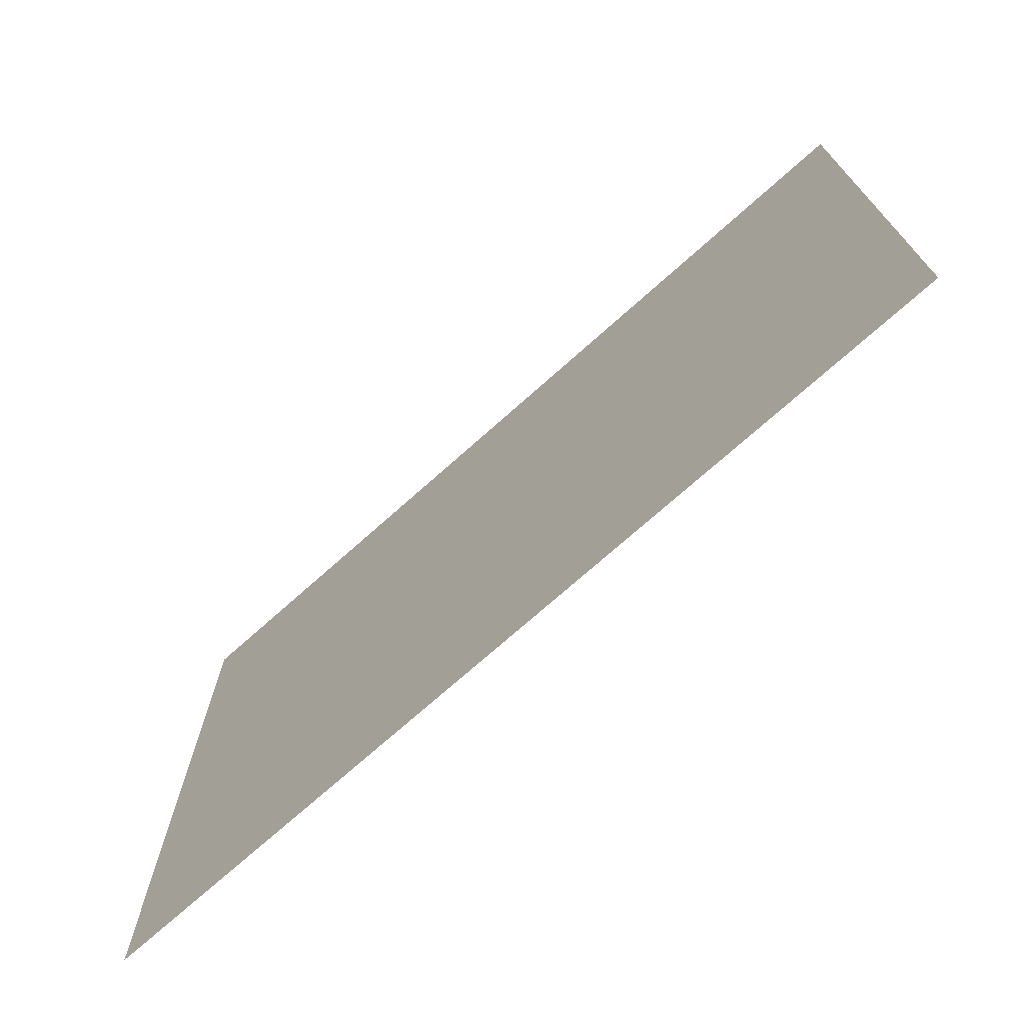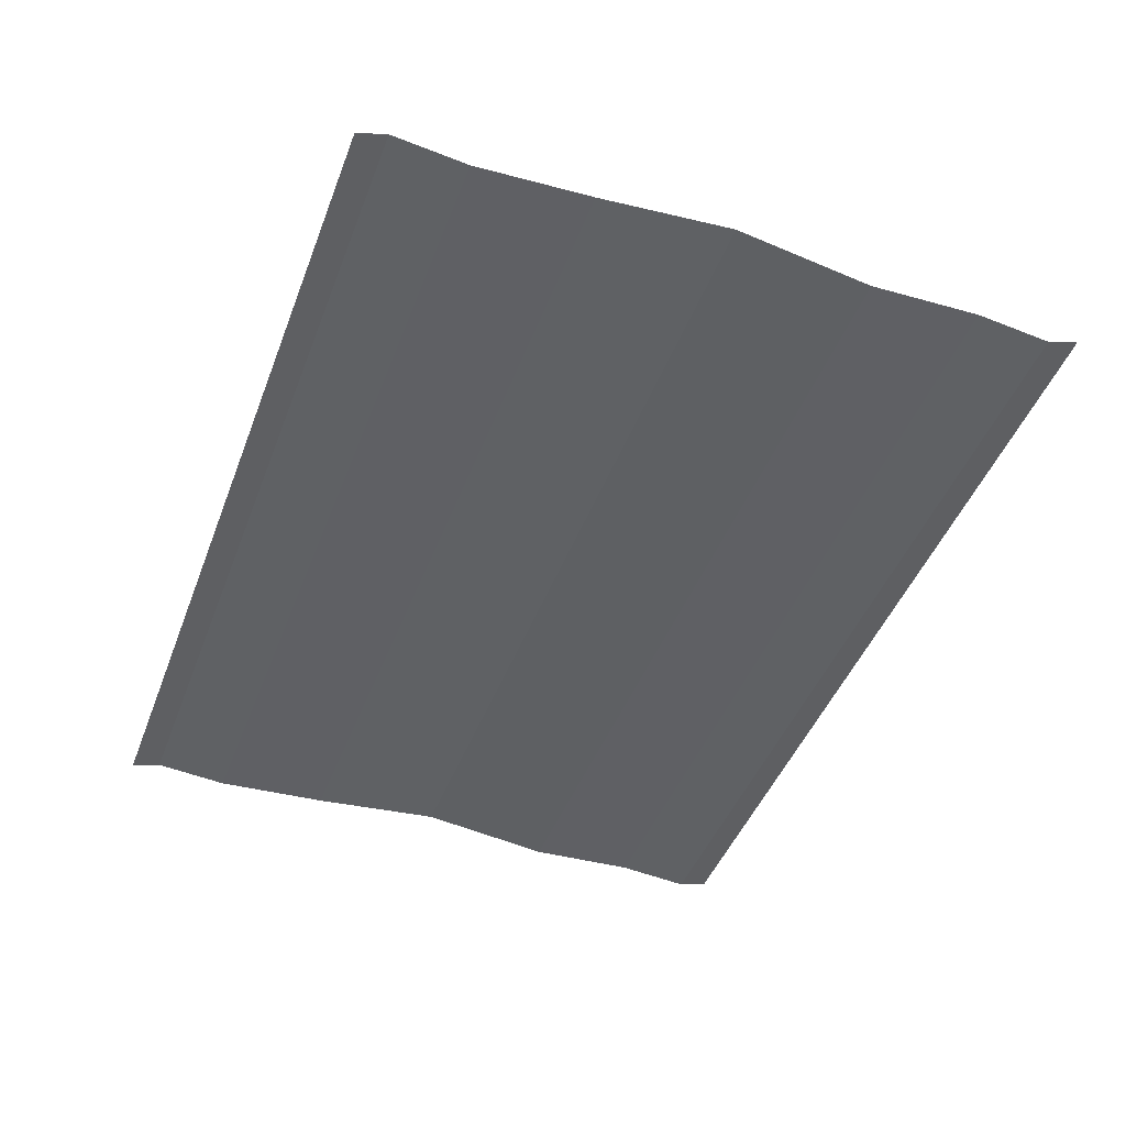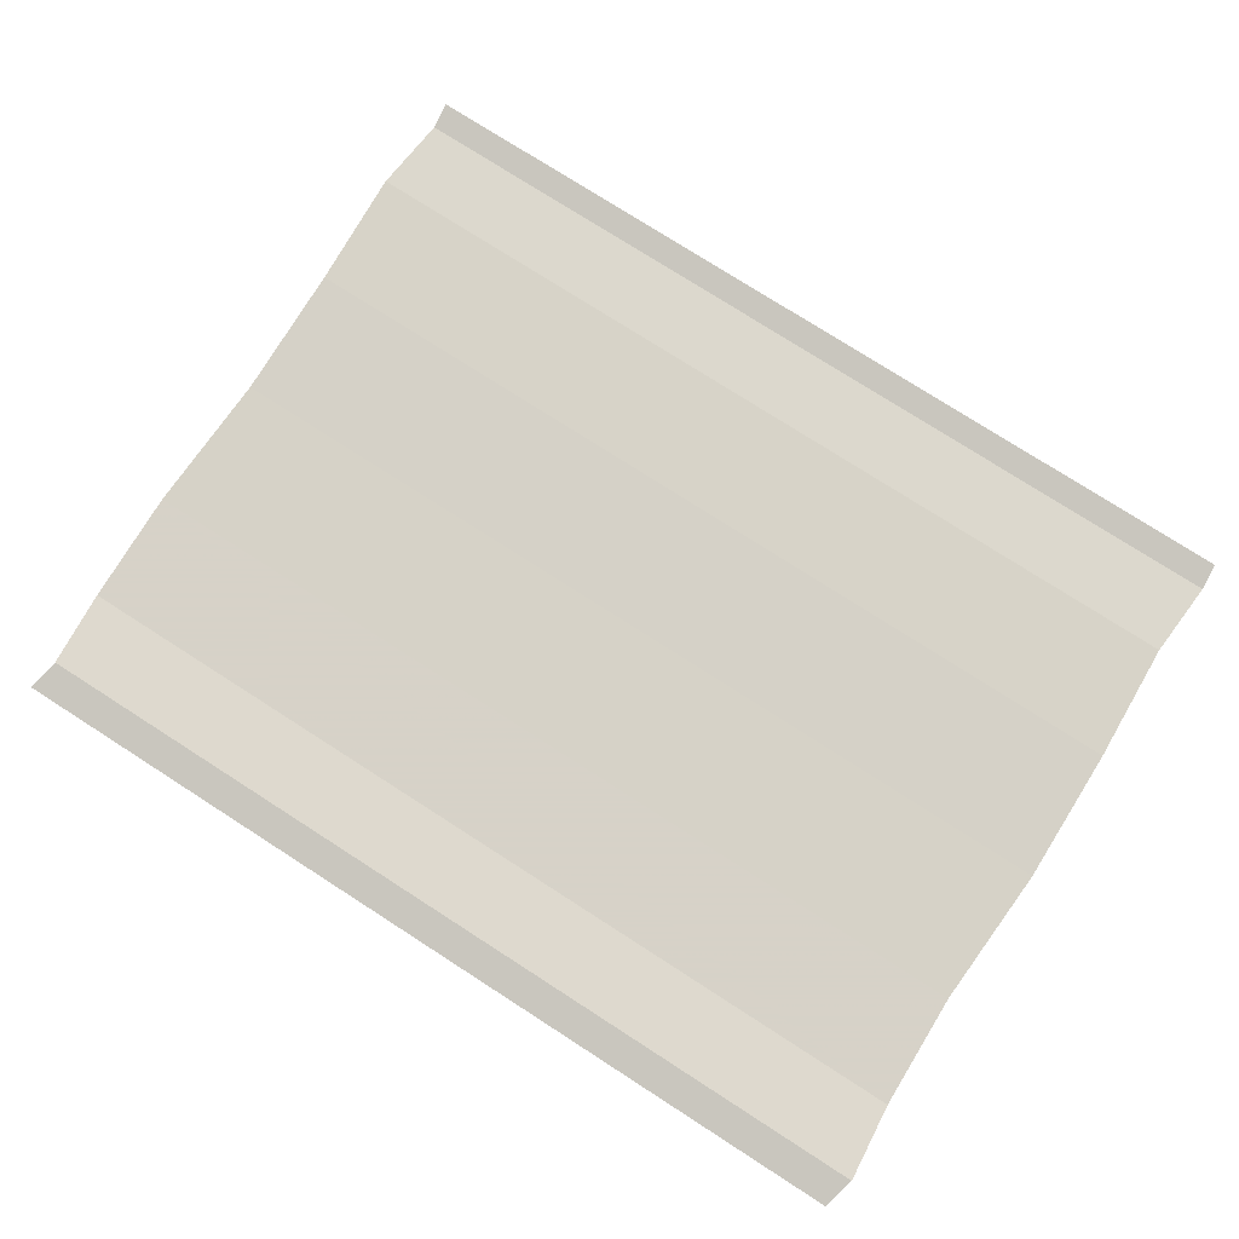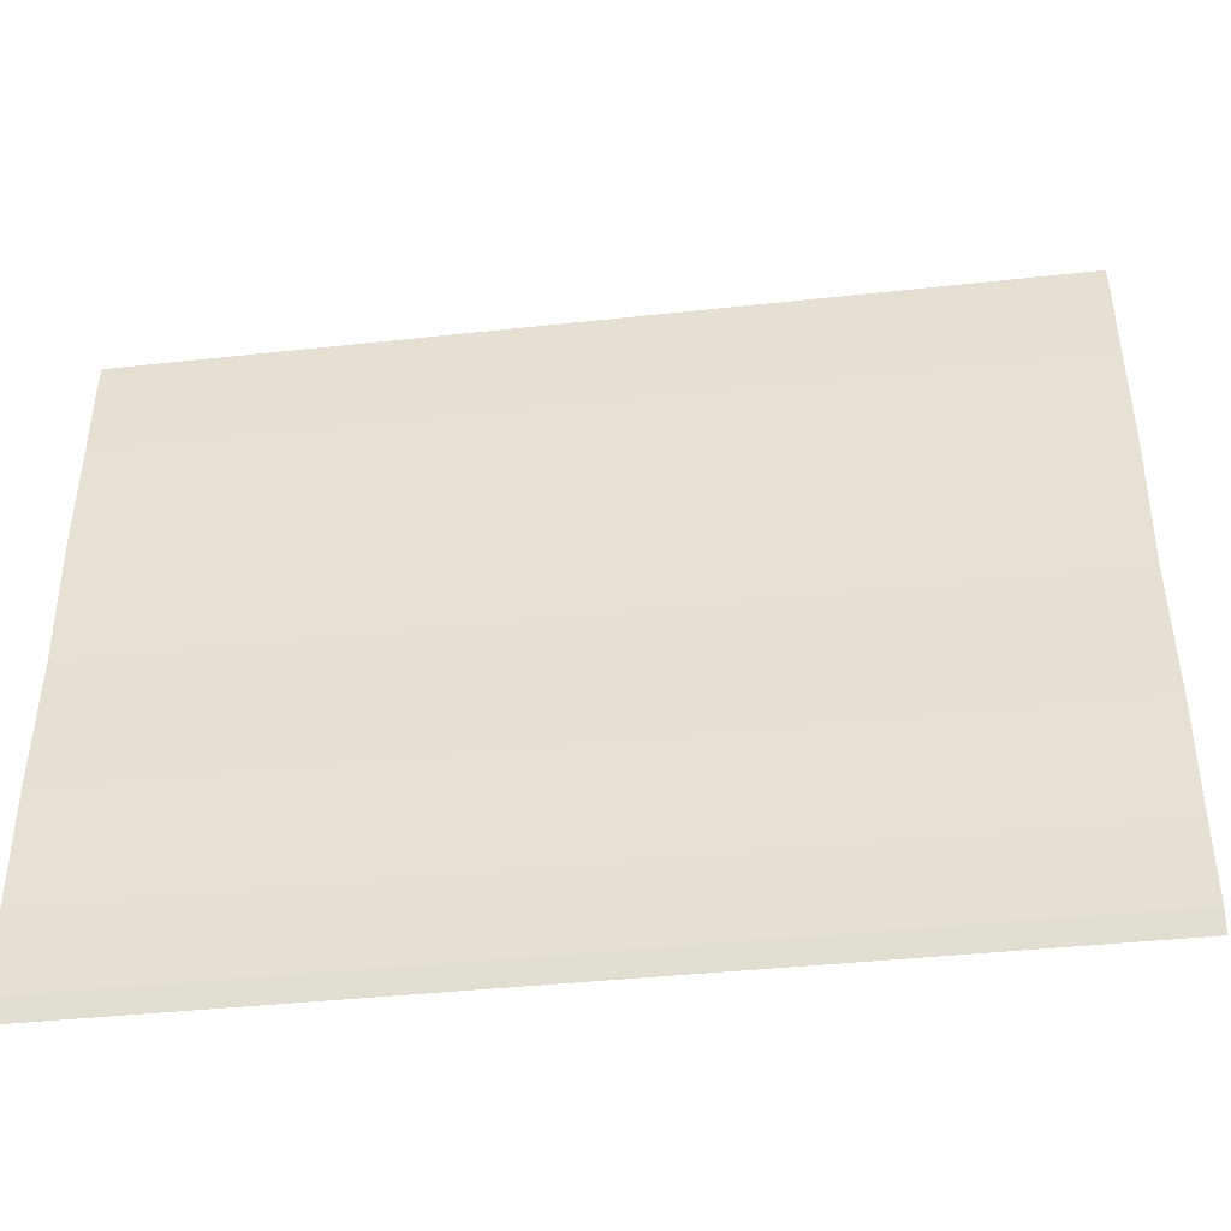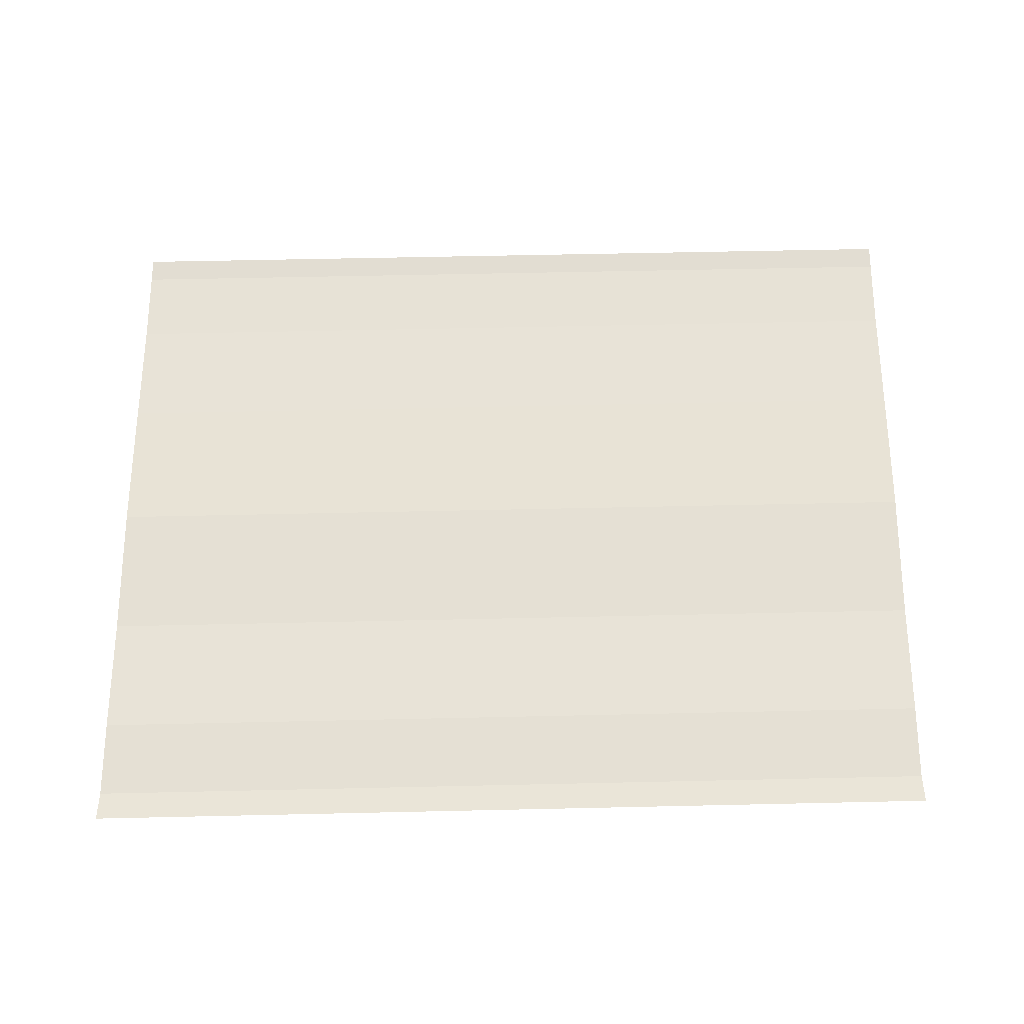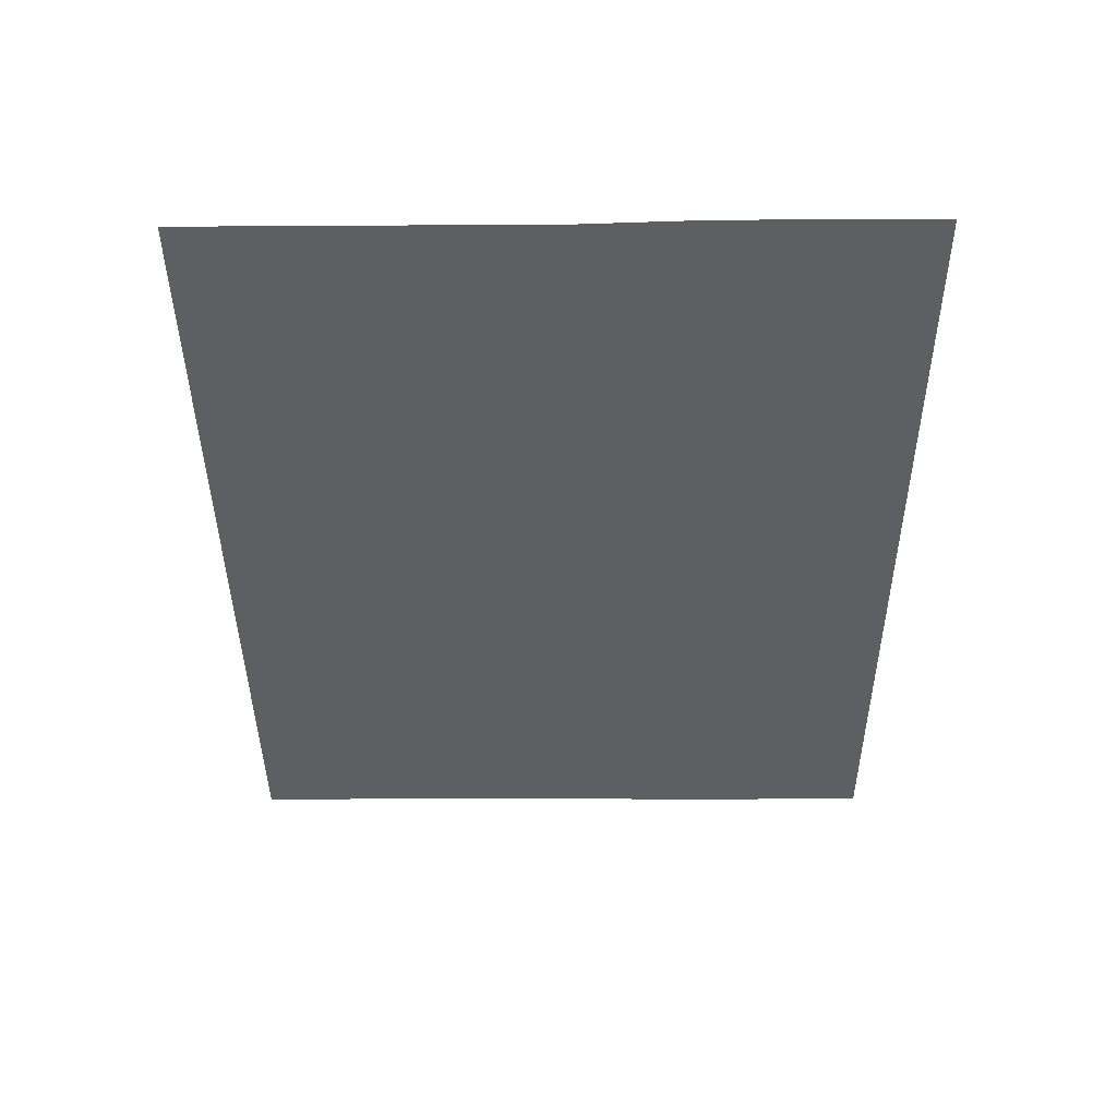
<metadata>
{"format":"obj","ext":"obj","renderer":"f3d","projection":"perspective","resolution":1024,"background":"white","views":[{"elev":-72.6,"azim":41.4,"up":"+Z"},{"elev":-45.0,"azim":69.3,"up":"+Y"},{"elev":76.3,"azim":32.6,"up":"+Y"},{"elev":-42.5,"azim":8.1,"up":"+Z"},{"elev":63.0,"azim":178.6,"up":"+Y"},{"elev":-41.3,"azim":-89.6,"up":"+Y"}]}
</metadata>
<code>
o 2081
v 2222 1861 7.61
v 2222 1861 7.611
v 2222 1861 7.61
v 2222 1861 7.608
v 2222 1861 7.612
v 2222 1861 7.612
v 2222 1861 7.613
v 2222 1861 7.614
v 2222 1861 7.614
v 2222 1861 7.613
v 2222 1861 7.613
v 2222 1861 7.611
v 2222 1861 7.611
v 2222 1861 7.608
v 2222 1861 7.608
v 2222 1861 7.607
v 2222 1861 7.607
v 2222 1861 7.606
v 2222 1861 7.606
v 2222 1861 7.606
v 2222 1861 7.606
v 2222 1861 7.606
v 2222 1861 7.611
v 2222 1861 7.612
v 2222 1861 7.611
v 2222 1861 7.61
v 2222 1861 7.613
v 2222 1861 7.613
v 2222 1861 7.614
v 2222 1861 7.614
v 2222 1861 7.614
v 2222 1861 7.612
v 2222 1861 7.612
v 2222 1861 7.61
v 2222 1861 7.61
v 2222 1861 7.608
v 2222 1861 7.608
v 2222 1861 7.607
v 2222 1861 7.607
v 2222 1861 7.607
v 2222 1861 7.606
v 2222 1861 7.606
v 2222 1861 7.606
v 2222 1861 7.606
v 2222 1861 7.606
f 1 2 3
f 1 4 3
f 5 2 6
f 5 7 6
f 8 7 9
f 9 10 11
f 6 10 11
f 6 12 13
f 3 12 13
f 3 14 15
f 16 14 15
f 17 4 16
f 17 18 16
f 19 18 20
f 16 21 22
f 20 21 22
f 23 24 25
f 23 26 25
f 27 24 28
f 27 29 28
f 28 30 31
f 28 32 33
f 25 32 33
f 25 34 35
f 36 34 35
f 37 26 36
f 37 38 36
f 36 39 40
f 41 39 40
f 42 38 41
f 42 43 41
f 41 44 45

</code>
